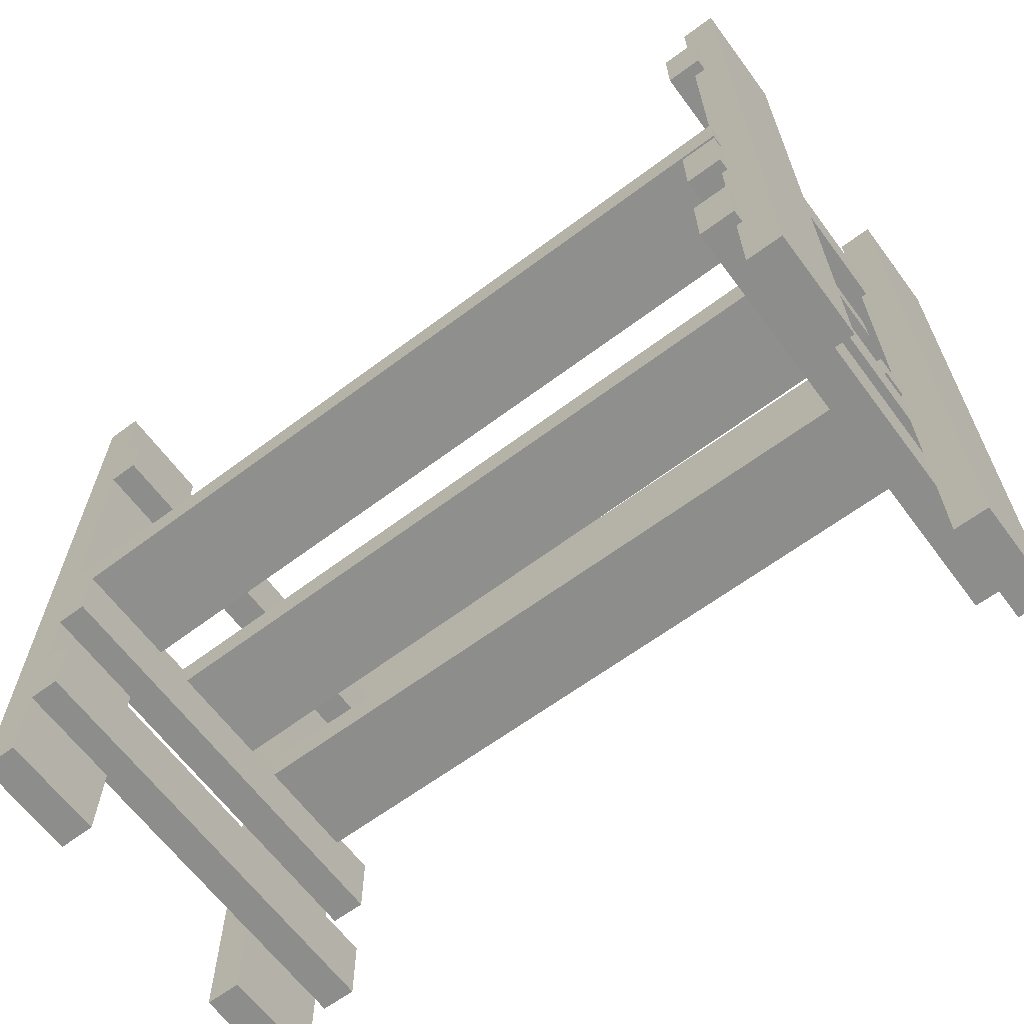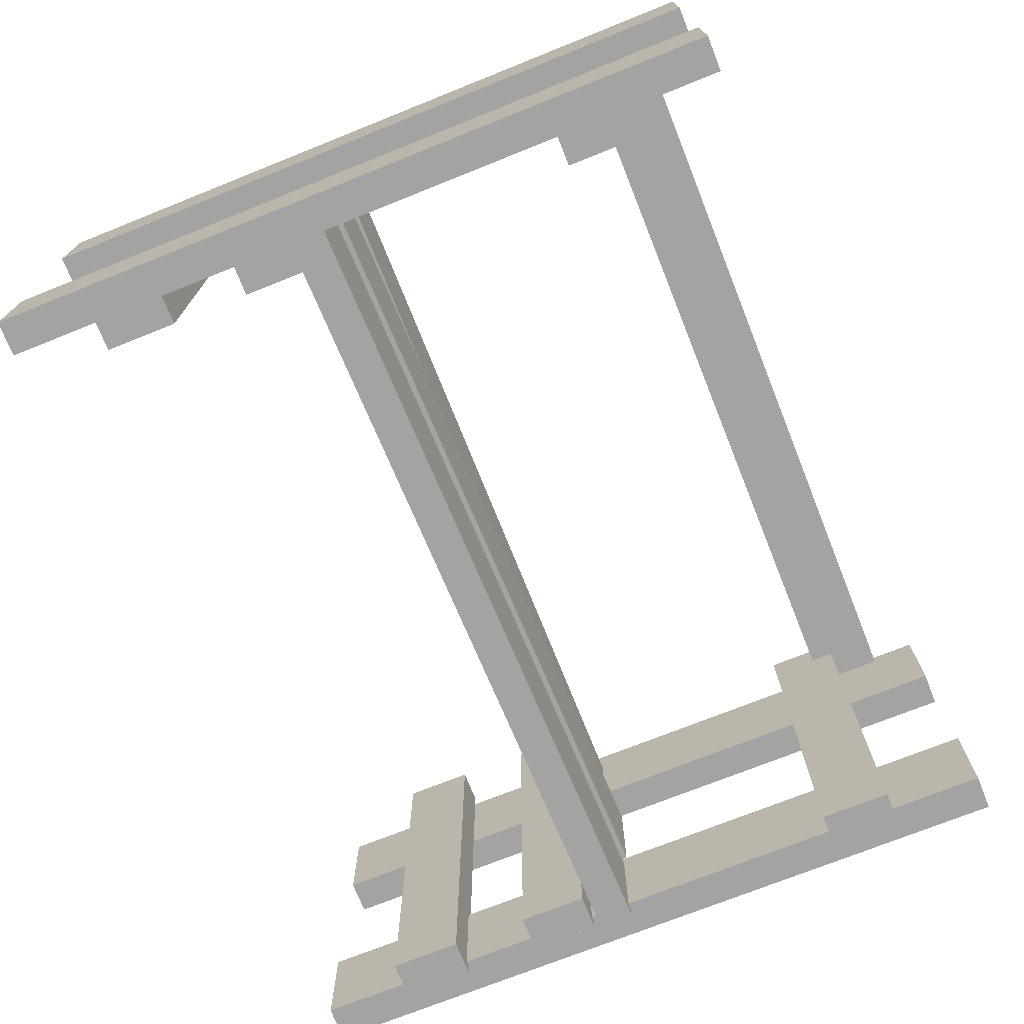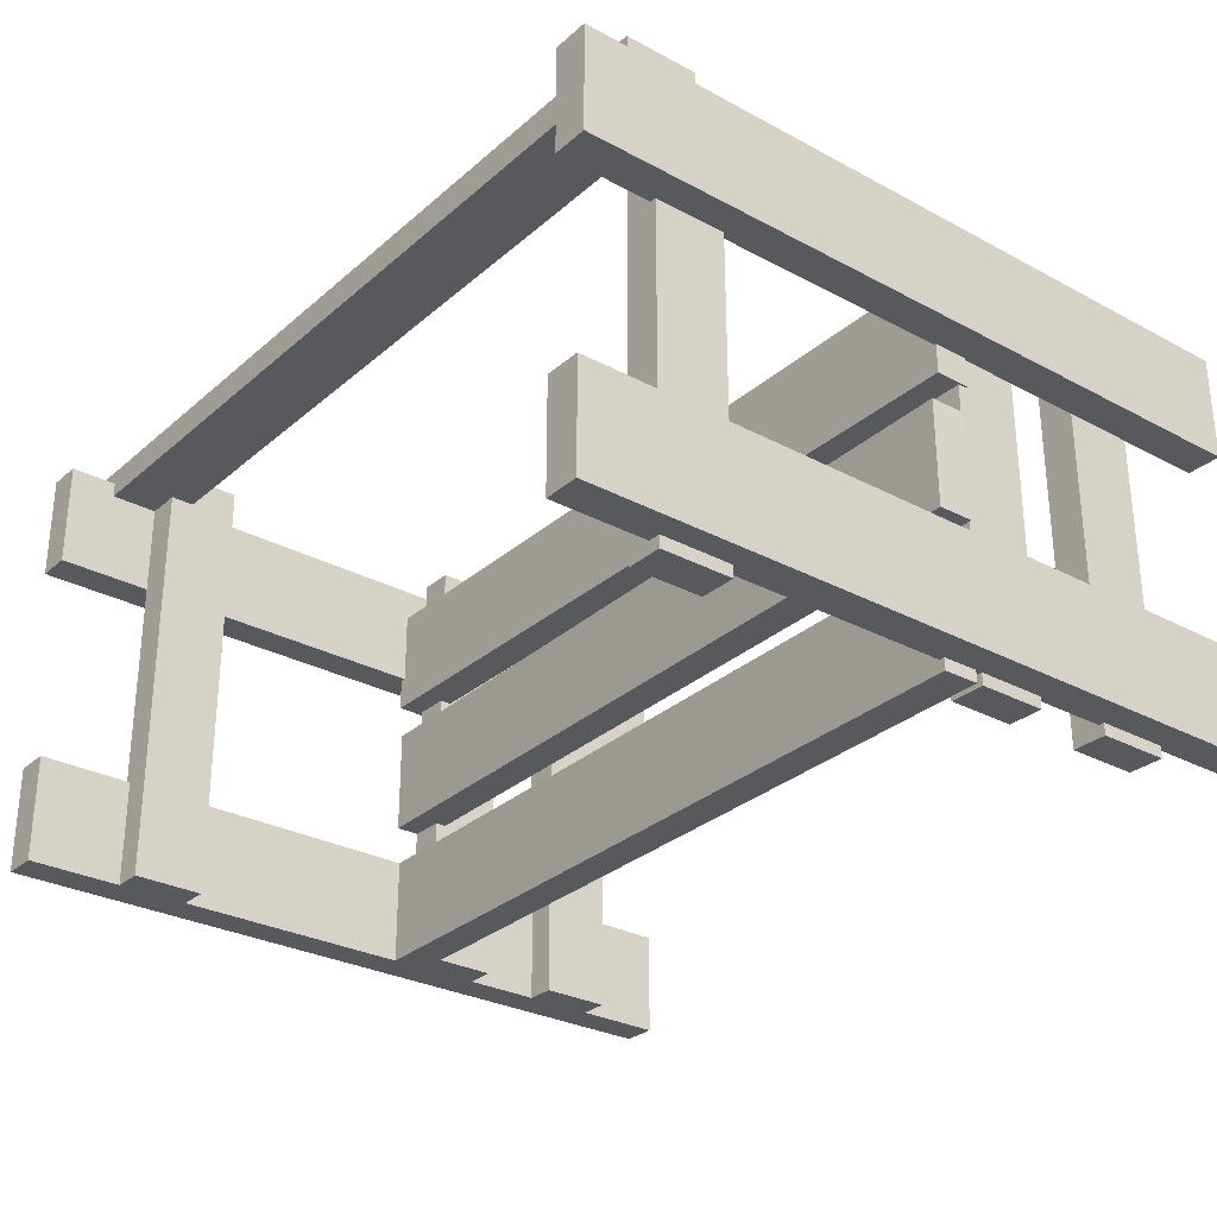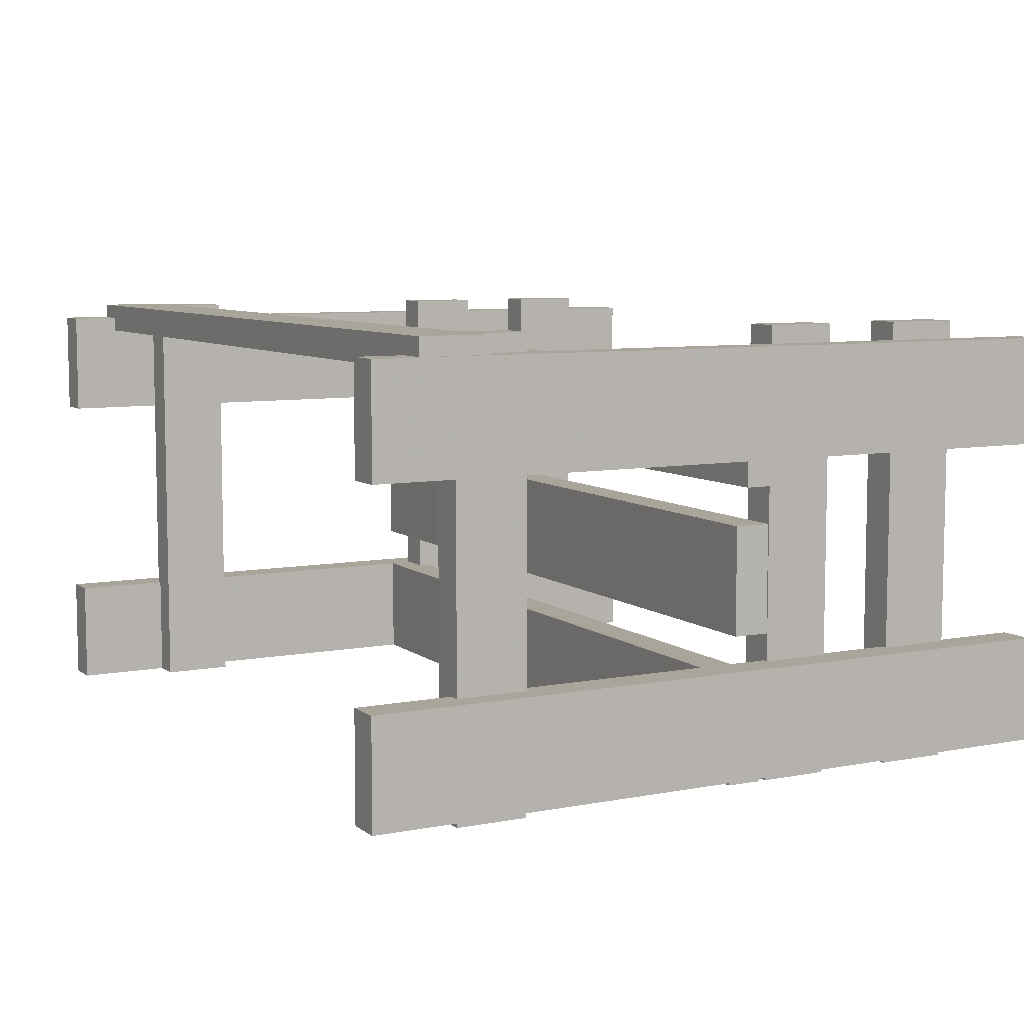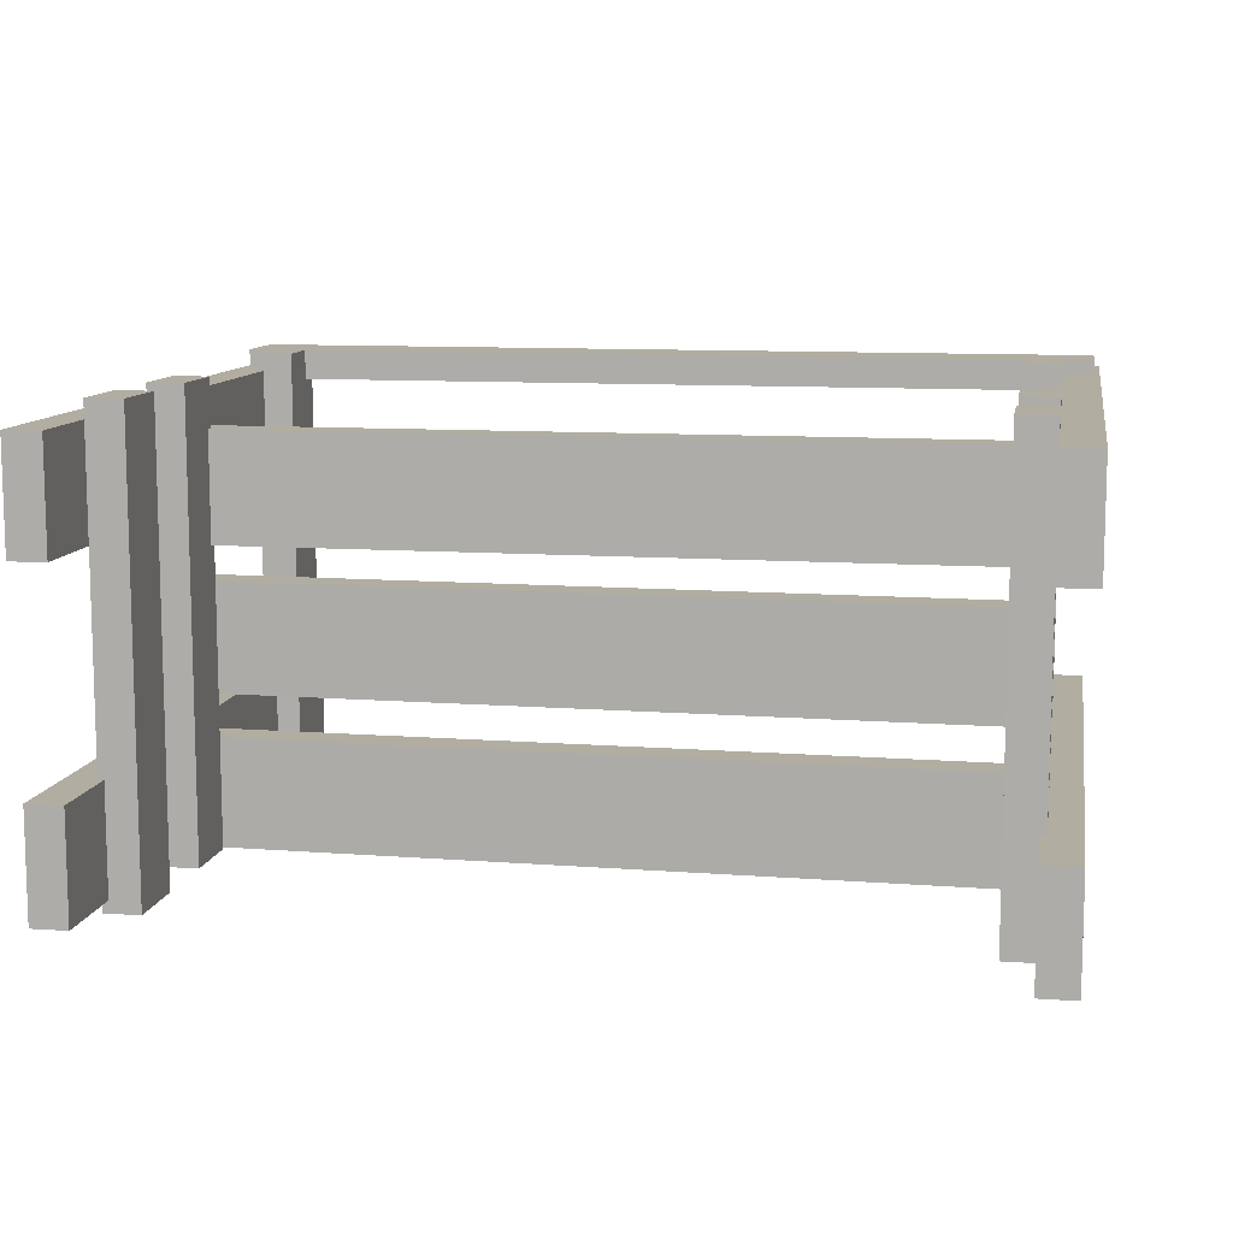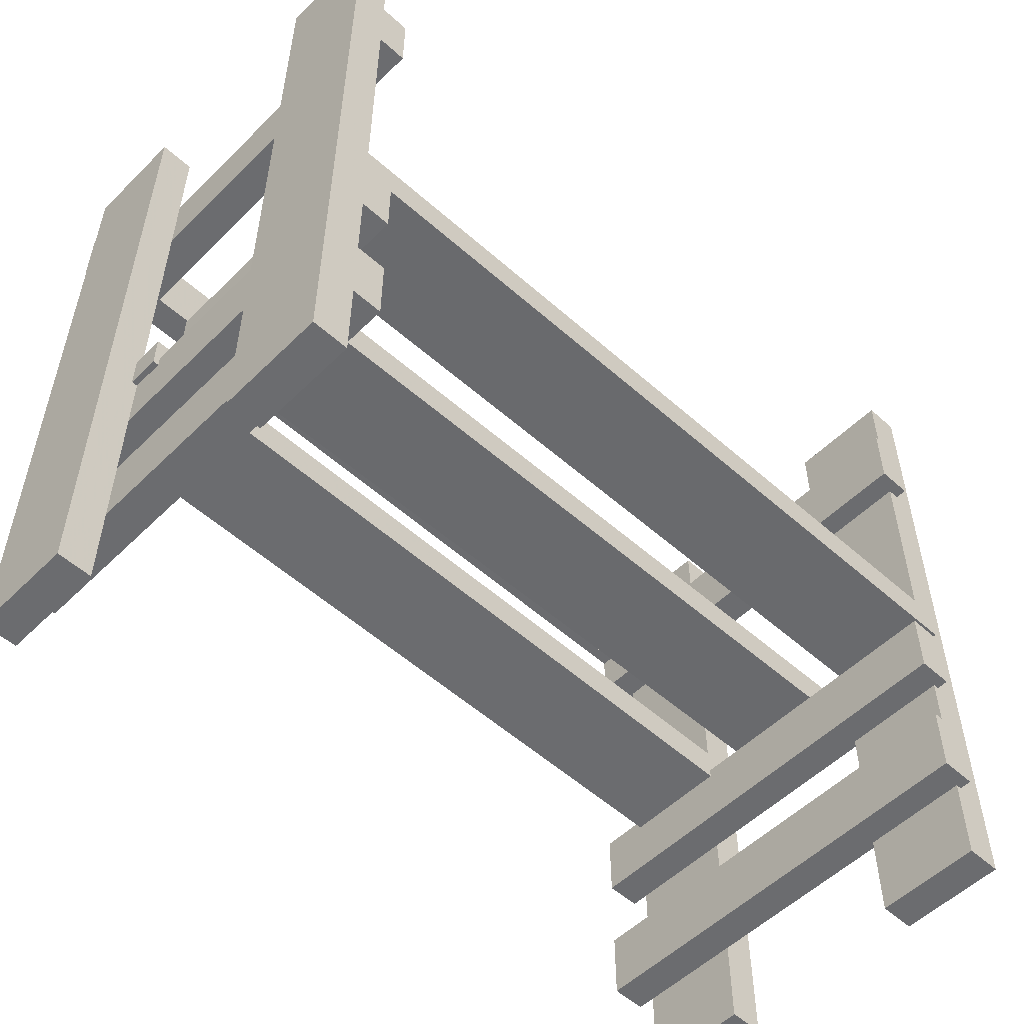
<metadata>
{"format":"obj","ext":"obj","renderer":"f3d","projection":"perspective","resolution":1024,"background":"white","views":[{"elev":-64.4,"azim":36.7,"up":"+Z"},{"elev":-73.1,"azim":-68.2,"up":"+Y"},{"elev":-29.1,"azim":51.5,"up":"+Y"},{"elev":7.6,"azim":61.6,"up":"+Y"},{"elev":10.3,"azim":-170.0,"up":"+Y"},{"elev":-53.7,"azim":-43.8,"up":"+Z"}]}
</metadata>
<code>
o obj_0
v -6 		-22.6 		25
v -6 		-19 		25
v -5.8 		-8.6 		25
v -5.8 		-12.2 		25
v -7 		-8.6 		19.4
v -6 		-19 		0
v -6 		-22.6 		0
v -7 		-8.6 		25
v -7 		-8.6 		23.4
v -7 		-9 		23.4
v -5.8 		-12.2 		0
v -5.8 		-8.6 		0
v -7 		-12.2 		21.8
v -6.927 		-13.2 		11.2
v -7 		-12.2 		19.4
v -6.8 		-12.2 		21.8
v -6.8 		-19 		21.8
v -6.8 		-19 		19.4
v -6.8 		-12.2 		19.4
v -7 		-9.6 		11.2
v -32.8 		-19.4 		10.03
v -7.2 		-19.4 		10.52
v -7.2 		-22.6 		10.52
v -6.745 		-14.4 		11.72
v -6.726 		-14.4 		10.52
v -32.8 		-23 		10.03
v -32.8 		-9.6 		10
v -7 		-8 		3
v -6.8 		-22.6 		21.8
v -7 		-8.6 		3
v -8.2 		-9.6 		10
v -6.8 		-23 		21.8
v -8.2 		-13.2 		10
v -6.8 		-23 		19.4
v -7 		-12.2 		3
v -6.8 		-22.6 		19.4
v -32.8 		-13.2 		10
v -7 		-19 		3
v -7.2 		-19 		3
v -8.2 		-8 		3
v -7 		-13.2 		10
v -7 		-12.2 		10
v -8.2 		-8 		5.4
v -7.2 		-19 		5.4
v -7 		-19 		5.4
v -7 		-12.2 		5.4
v -7 		-13.2 		10.3
v -7 		-8.6 		5.4
v -7 		-19 		10.3
v -7 		-8 		5.4
v -7 		-19 		10
v -7.019 		-22.6 		11.72
v -7.019 		-23 		11.72
v -7 		-8 		8
v -32.8 		-14.4 		10.02
v -32.8 		-18 		10.02
v -7 		-23 		10.52
v -7 		-22.6 		10.52
v -8.2 		-13.2 		10.3
v -35.2 		-12.1 		0
v -35.2 		-8.5 		0
v -7.2 		-19 		10.3
v -7 		-8.6 		8
v -7 		-12.2 		8
v -7 		-19 		8
v -35 		-23 		0
v -7.2 		-19 		8
v -35 		-19.4 		0
v -8.2 		-8 		8
v -35.2 		-8.5 		25
v -35.2 		-12.1 		25
v -7.2 		-19 		0
v -35 		-19.4 		25
v -7 		-22.6 		10.3
v -35 		-23 		25
v -7 		-23 		10.3
v -7 		-23 		10
v -7 		-22.6 		10
v -32.8 		-23 		5.4
v -32.8 		-23 		3
v -35 		-8.5 		23.4
v -35 		-8.5 		21
v -6.8 		-8 		21
v -6.8 		-8 		19.4
v -6 		-8 		23.4
v -6 		-8 		21
v -35 		-8 		23.4
v -35 		-8 		21
v -6 		-8.6 		23.4
v -7 		-12.2 		25
v -6 		-8.6 		21
v -8.2 		-23 		10.3
v -6.8 		-8.6 		21
v -6.8 		-8.6 		19.4
v -7.2 		-22.6 		10.3
v -33.8 		-23 		11.21
v -34 		-12.1 		11.2
v -32.8 		-23 		8
v -33.8 		-23 		5.4
v -33.8 		-23 		3
v -34.2 		-12.1 		10
v -34.2 		-12.1 		11.2
v -33.8 		-23 		8
v -34.2 		-13.2 		10
v -34.2 		-13.2 		11.2
v -6.745 		-18 		11.72
v -6.726 		-18 		10.52
v -7.2 		-19 		25
v -7.2 		-22.6 		25
v -8.2 		-23 		5.4
v -8.2 		-23 		3
v -7 		-9 		21.8
v -8.2 		-23 		8
v -8 		-8 		21
v -7 		-23 		5.4
v -7 		-23 		3
v -7 		-23 		8
v -7.2 		-22.6 		3
v -7 		-22.6 		3
v -7 		-22.6 		5.4
v -7.2 		-22.6 		5.4
v -7.2 		-22.6 		8
v -7 		-22.6 		8
v -33.8 		-23 		0
v -6.927 		-12.2 		10
v -7.2 		-22.6 		0
v -6.927 		-13.2 		10
v -34 		-8.5 		25
v -34 		-12.1 		25
v -33.8 		-23 		25
v -33.8 		-19.4 		25
v -8 		-9 		21.8
v -8 		-9 		21
v -7.2 		-19 		21.8
v -33.8 		-19.4 		5.4
v -7.2 		-19 		19.4
v -32.8 		-9 		21
v -32.8 		-9 		21.8
v -33.8 		-19.4 		3
v -33.8 		-19.4 		8
v -8 		-8 		19.4
v -34 		-19.4 		10.4
v -34 		-13.2 		10.4
v -32.8 		-8 		21
v -33.99 		-18 		10.4
v -33.99 		-14.4 		10.4
v -34 		-8 		10.4
v -34 		-8.5 		10.4
v -34 		-9.6 		10.4
v -32.8 		-8 		19.4
v -34 		-9.6 		11.2
v -6.927 		-12.2 		11.2
v -33.8 		-19.4 		0
v -34 		-8 		19.4
v -34 		-8 		21
v -34 		-19 		19.4
v -34 		-12.1 		19.4
v -34 		-8.5 		19.4
v -34 		-18 		11.2
v -34 		-14.4 		11.2
v -34 		-9 		21.8
v -34 		-9 		23.4
v -7 		-12.2 		11.2
v -34 		-8.5 		23.4
v -34 		-12.1 		21.8
v -34 		-19 		21.8
v -34 		-8.5 		21
v -7.2 		-19.4 		11.72
v -8.2 		-9.6 		10.3
v -8.2 		-8 		10.3
v -32.8 		-18 		10.4
v -7 		-8 		10.3
v -7 		-9.6 		10.3
v -7 		-8.6 		10.3
v -32.8 		-19.4 		10.4
v -8 		-23 		21.8
v -8 		-23 		19.4
v -7 		-12.2 		0
v -32.8 		-13.2 		10.4
v -32.8 		-14.4 		10.4
v -7.2 		-22.6 		21.8
v -7 		-8.6 		0
v -7.2 		-22.6 		19.4
v -32.8 		-23 		21.8
v -32.8 		-23 		19.4
v -33.8 		-23 		21.8
v -33.8 		-23 		19.4
v -32.8 		-8 		10.4
v -32.8 		-9.6 		10.4
v -7.2 		-22.6 		11.72
v -33.8 		-19.4 		19.4
v -33.8 		-19.4 		11.21
v -33.8 		-19.4 		21.8
v -34 		-8.5 		0
v -34 		-12.1 		0
v -34 		-19.4 		21.8
v -34 		-19.4 		19.4
v -34 		-8 		3
v -34 		-8 		5.4
v -34 		-8 		8
v -34 		-8.5 		5.4
v -34 		-12.1 		5.4
v -34 		-19.4 		5.4
v -34 		-19.4 		3
v -34 		-12.1 		3
v -34 		-8.5 		3
v -34 		-19.4 		8
v -34 		-12.1 		8
v -34 		-8.5 		8
v -34 		-19.4 		10
v -34 		-13.2 		10
v -34 		-12.1 		10
v -32.8 		-8 		5.4
v -32.8 		-8 		3
v -32.8 		-8 		8
g group_0_15277357
f 8 90 3
f 8 9 10
f 4 11 12
f 4 12 3
f 16 17 18
f 16 18 19
f 16 13 17
f 15 19 18
f 6 49 2
f 2 18 17
f 21 22 23
f 29 32 34
f 29 34 36
f 27 31 33
f 27 33 37
f 39 40 35
f 38 39 35
f 30 35 40
f 28 30 40
f 41 42 125
f 44 46 43
f 45 46 44
f 43 46 48
f 43 48 50
f 47 49 51
f 47 51 41
f 56 98 55
f 36 52 1
f 29 36 1
f 58 52 57
f 53 57 52
f 1 109 29
f 47 59 62
f 47 62 49
f 2 1 7
f 2 7 6
f 67 69 64
f 65 67 64
f 63 64 69
f 54 63 69
f 72 39 38
f 70 71 129
f 4 16 19
f 4 152 11
f 45 44 67
f 45 67 65
f 4 90 16
f 13 16 90
f 74 76 77
f 74 77 78
f 70 61 60
f 70 60 71
f 61 70 82
f 81 82 70
f 7 1 58
f 19 152 4
f 86 83 85
f 81 87 88
f 81 88 82
f 85 89 91
f 85 91 86
f 73 68 66
f 73 66 75
f 83 93 94
f 83 94 84
f 152 19 15
f 76 92 77
f 91 93 83
f 91 83 86
f 92 76 95
f 74 95 76
f 88 167 82
f 5 84 94
f 81 164 87
f 96 26 53
f 57 53 26
f 9 89 85
f 158 148 82
f 70 128 81
f 89 3 91
f 12 91 3
f 79 99 100
f 79 100 80
f 102 157 71
f 101 102 60
f 60 102 71
f 58 23 74
f 93 91 94
f 12 174 91
f 26 103 98
f 26 98 21
f 104 105 102
f 104 102 101
f 25 24 106
f 25 106 107
f 59 33 92
f 59 92 62
f 95 62 92
f 103 140 98
f 109 1 108
f 2 108 1
f 62 95 22
f 4 3 90
f 112 132 13
f 94 174 5
f 97 102 105
f 9 8 89
f 3 89 8
f 18 136 15
f 61 194 60
f 195 60 194
f 115 110 111
f 115 111 116
f 77 92 113
f 77 113 117
f 83 84 141
f 119 116 118
f 116 111 118
f 141 114 83
f 209 201 61
f 84 5 141
f 195 205 60
f 202 208 60
f 110 115 121
f 120 121 115
f 12 11 182
f 178 182 11
f 87 164 85
f 123 117 122
f 117 113 122
f 134 108 17
f 2 17 108
f 104 101 212
f 7 123 120
f 103 96 66
f 18 49 136
f 100 124 153
f 125 64 11
f 34 32 177
f 100 99 66
f 99 103 66
f 104 143 105
f 29 181 32
f 182 30 12
f 126 119 118
f 82 148 61
f 177 183 34
f 36 34 183
f 14 127 125
f 70 129 128
f 65 51 6
f 29 109 181
f 122 121 120
f 75 130 131
f 36 183 52
f 58 1 52
f 73 75 131
f 134 181 109
f 134 109 108
f 177 176 133
f 112 13 10
f 13 90 10
f 8 10 90
f 56 21 98
f 127 41 125
f 134 13 132
f 17 13 134
f 174 20 5
f 15 5 20
f 18 2 49
f 99 79 135
f 177 141 136
f 15 136 141
f 137 133 132
f 10 138 132
f 137 132 138
f 78 7 74
f 100 139 80
f 10 132 112
f 56 25 107
f 40 111 43
f 110 43 111
f 144 85 114
f 85 83 114
f 142 145 143
f 145 146 143
f 179 143 146
f 33 113 92
f 133 114 141
f 133 141 177
f 143 179 105
f 118 111 39
f 40 39 111
f 5 15 141
f 62 136 49
f 114 133 137
f 114 137 144
f 43 110 44
f 121 44 110
f 58 74 7
f 78 123 7
f 122 113 67
f 69 67 113
f 149 189 148
f 138 184 137
f 135 140 103
f 135 103 99
f 106 171 107
f 150 144 137
f 158 151 148
f 149 148 151
f 85 144 87
f 144 155 87
f 125 11 152
f 100 153 139
f 150 154 155
f 150 155 144
f 94 91 174
f 79 213 135
f 150 191 157
f 157 158 150
f 150 158 154
f 152 14 125
f 145 159 160
f 145 160 146
f 204 205 139
f 10 162 138
f 161 138 162
f 163 15 20
f 164 162 9
f 9 85 164
f 10 9 162
f 47 127 14
f 41 127 47
f 157 97 151
f 138 161 165
f 33 59 37
f 203 140 135
f 154 158 167
f 154 167 155
f 14 59 47
f 157 156 166
f 157 166 165
f 157 151 158
f 72 126 118
f 72 118 39
f 62 22 168
f 161 162 165
f 129 165 162
f 44 121 122
f 44 122 67
f 169 170 31
f 106 24 159
f 160 159 24
f 164 128 162
f 129 162 128
f 38 35 46
f 38 46 45
f 155 88 87
f 51 65 41
f 65 64 41
f 42 41 64
f 173 174 169
f 170 169 174
f 170 174 172
f 155 167 88
f 163 152 15
f 167 158 82
f 171 175 21
f 164 81 128
f 20 97 163
f 142 175 145
f 171 145 175
f 152 163 14
f 169 31 27
f 97 157 102
f 165 71 157
f 129 71 165
f 115 116 119
f 115 119 120
f 171 159 145
f 78 77 117
f 78 117 123
f 30 28 50
f 30 50 48
f 25 56 55
f 63 54 174
f 172 174 54
f 151 97 20
f 105 14 97
f 163 97 14
f 32 176 177
f 178 35 30
f 178 30 182
f 176 32 181
f 179 146 180
f 46 64 63
f 46 63 48
f 105 179 14
f 59 14 179
f 45 6 38
f 65 6 45
f 51 49 6
f 72 38 6
f 184 186 187
f 184 187 185
f 188 189 27
f 103 26 96
f 120 119 7
f 126 7 119
f 122 120 123
f 215 147 188
f 95 74 23
f 189 188 148
f 147 148 188
f 130 186 131
f 42 64 125
f 64 46 11
f 46 35 11
f 178 11 35
f 171 21 56
f 189 20 169
f 96 187 75
f 186 75 187
f 130 75 186
f 23 22 95
f 30 48 12
f 48 63 12
f 174 12 63
f 149 151 189
f 20 189 151
f 159 171 106
f 56 107 171
f 24 180 160
f 183 190 52
f 180 55 179
f 37 179 55
f 146 160 180
f 24 25 180
f 132 133 176
f 52 190 53
f 132 176 134
f 181 134 176
f 37 59 179
f 177 136 183
f 27 215 188
f 68 73 142
f 210 207 68
f 142 210 68
f 150 137 185
f 184 185 137
f 96 53 190
f 200 147 215
f 156 157 191
f 150 185 191
f 187 191 185
f 96 190 192
f 168 192 190
f 20 174 173
f 184 138 193
f 186 184 193
f 165 193 138
f 142 192 175
f 192 168 175
f 187 96 191
f 192 191 96
f 168 22 175
f 21 175 22
f 124 66 153
f 68 153 66
f 131 186 193
f 20 173 169
f 27 189 169
f 196 166 156
f 196 156 197
f 75 66 96
f 124 100 66
f 156 191 197
f 165 166 193
f 196 193 166
f 55 180 25
f 197 73 196
f 197 142 73
f 131 196 73
f 142 197 192
f 192 197 191
f 21 23 26
f 57 26 23
f 57 23 58
f 193 196 131
f 202 135 213
f 203 135 202
f 201 202 213
f 190 183 168
f 183 136 168
f 62 168 136
f 205 206 214
f 198 214 206
f 207 208 140
f 208 215 140
f 208 209 215
f 215 209 200
f 199 198 206
f 199 206 201
f 205 204 203
f 205 203 202
f 212 208 211
f 208 207 211
f 210 211 207
f 201 209 208
f 201 208 202
f 194 206 205
f 194 205 195
f 201 206 61
f 194 61 206
f 202 60 205
f 101 60 208
f 212 101 208
f 207 140 203
f 139 153 204
f 68 204 153
f 203 68 207
f 68 203 204
f 212 211 104
f 210 142 211
f 143 211 142
f 211 143 104
f 200 209 147
f 148 147 209
f 209 61 148
f 7 126 72
f 7 72 6
f 80 214 79
f 213 79 214
f 27 37 215
f 37 55 215
f 98 215 55
f 199 213 198
f 214 198 213
f 199 201 213
f 205 214 139
f 80 139 214
f 98 140 215
f 69 113 33
f 33 31 69
f 170 69 31
f 28 40 43
f 28 43 50
f 170 172 69
f 54 69 172

</code>
